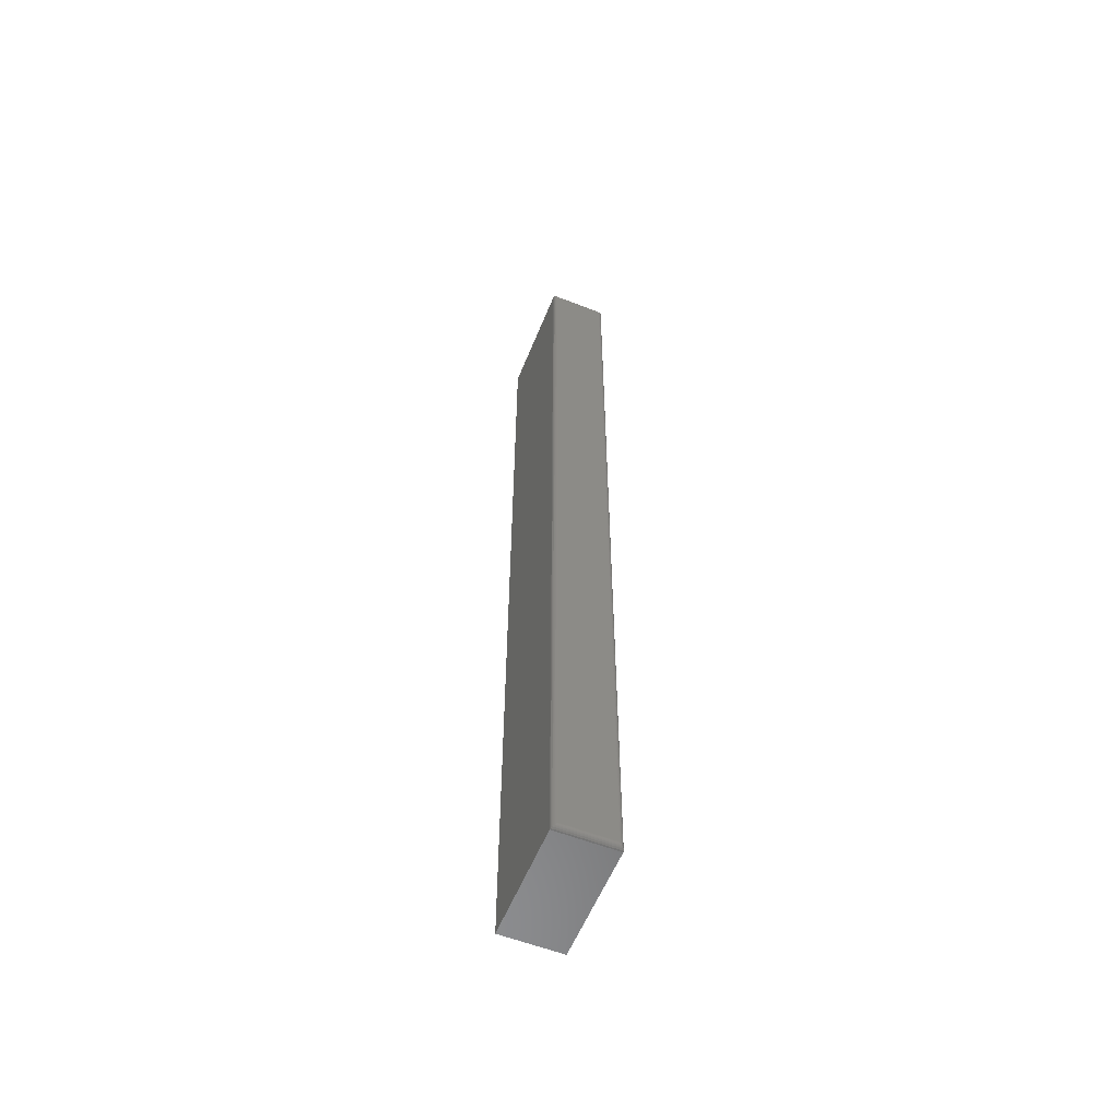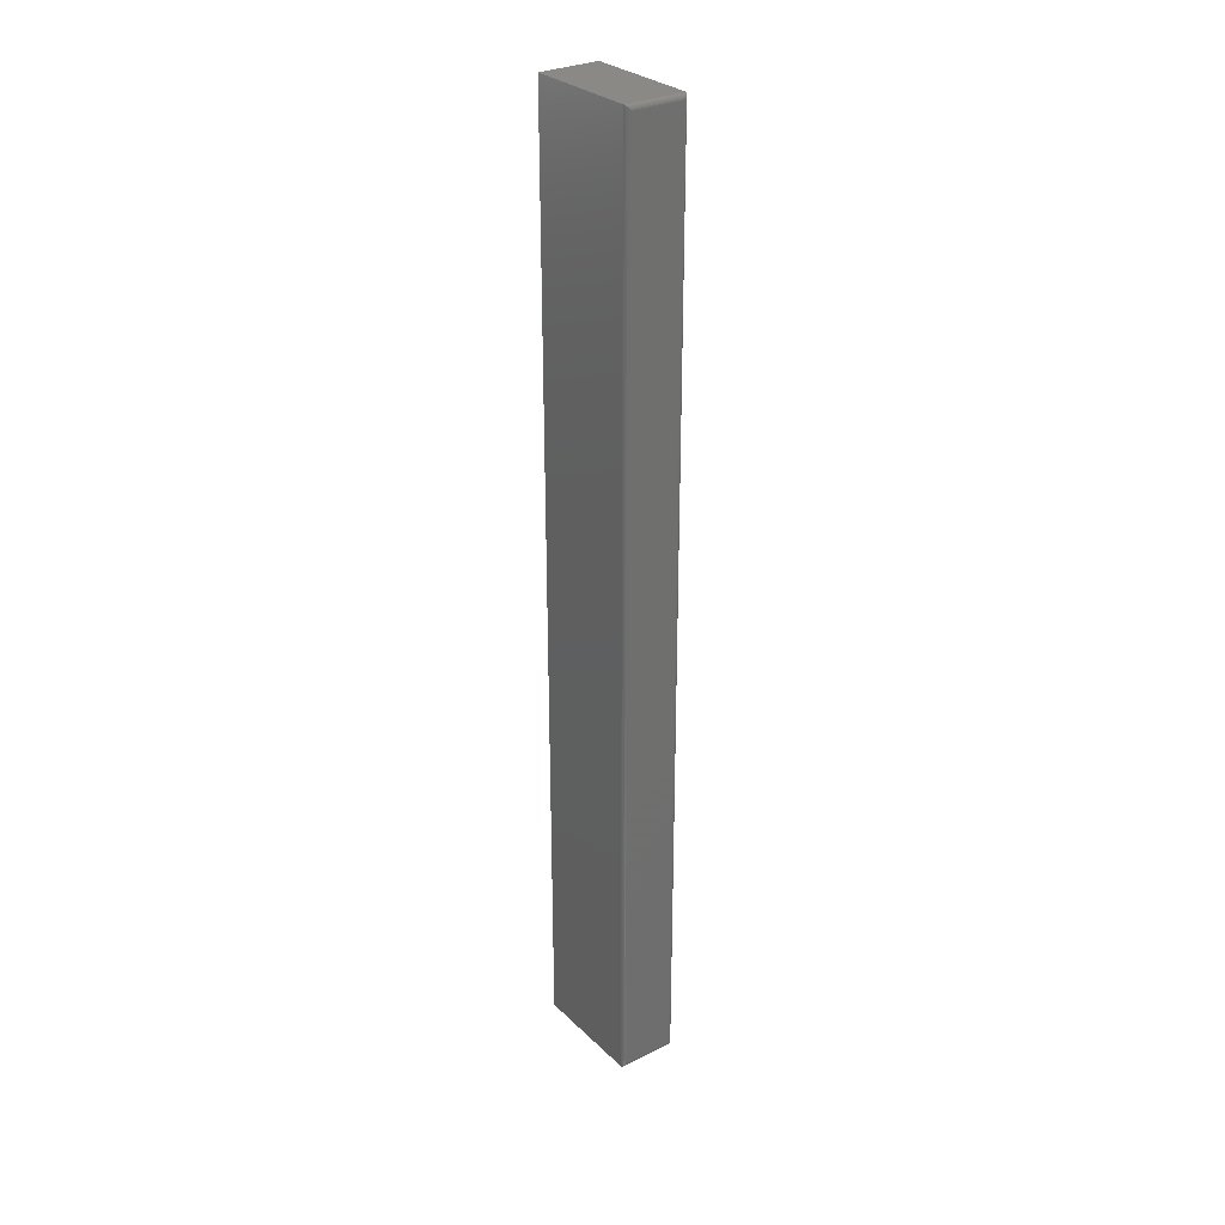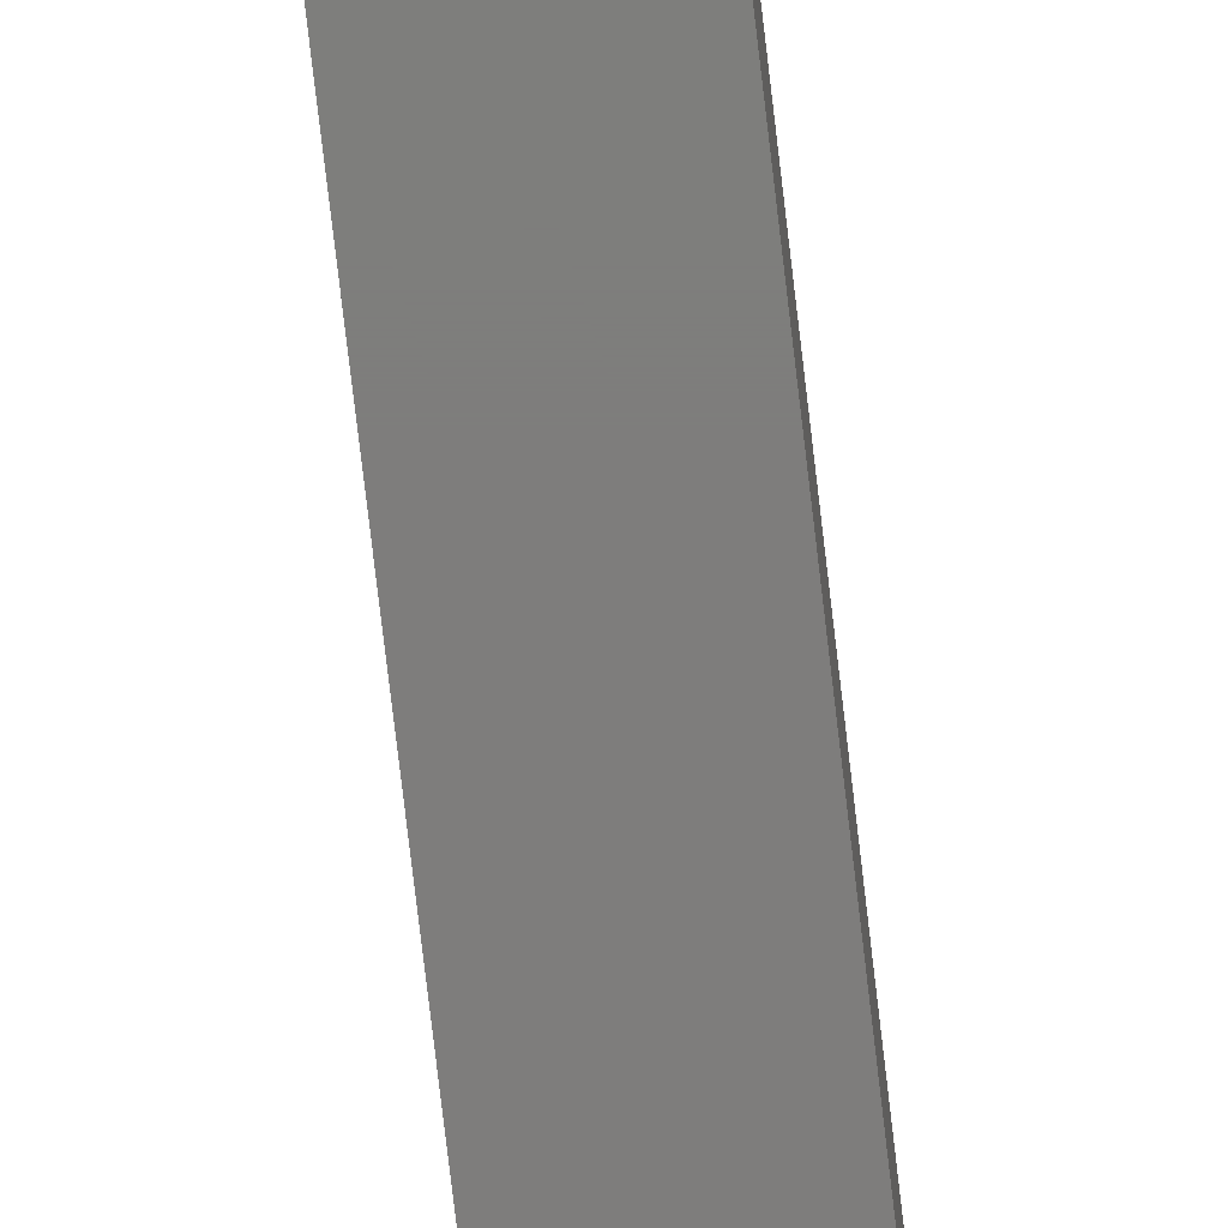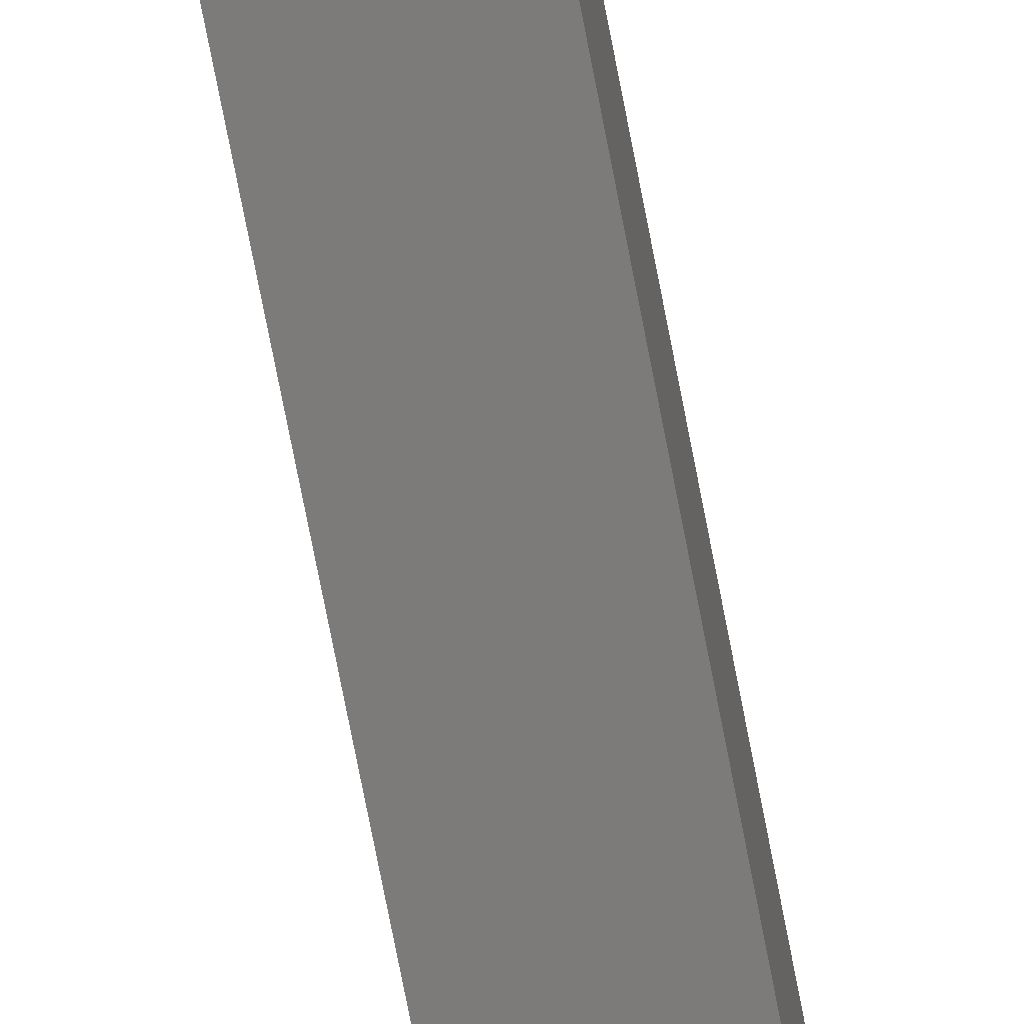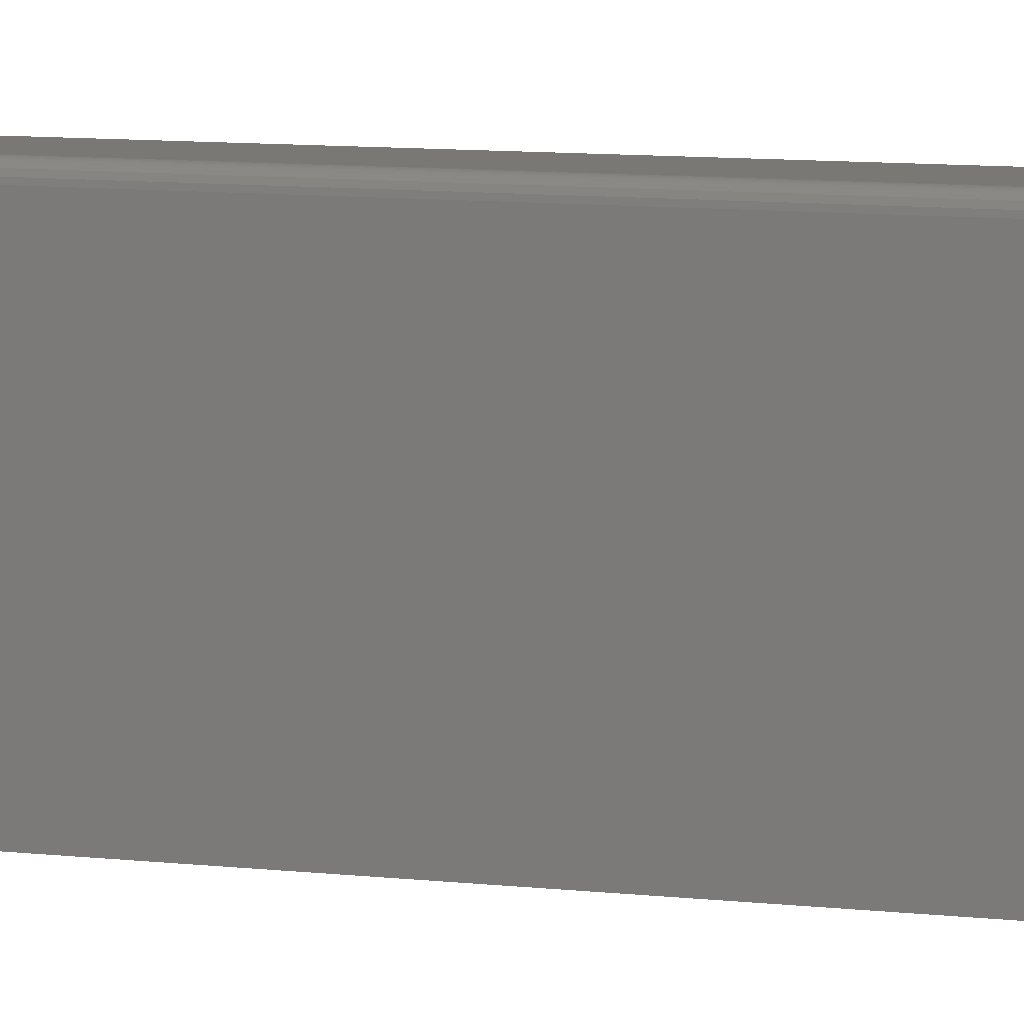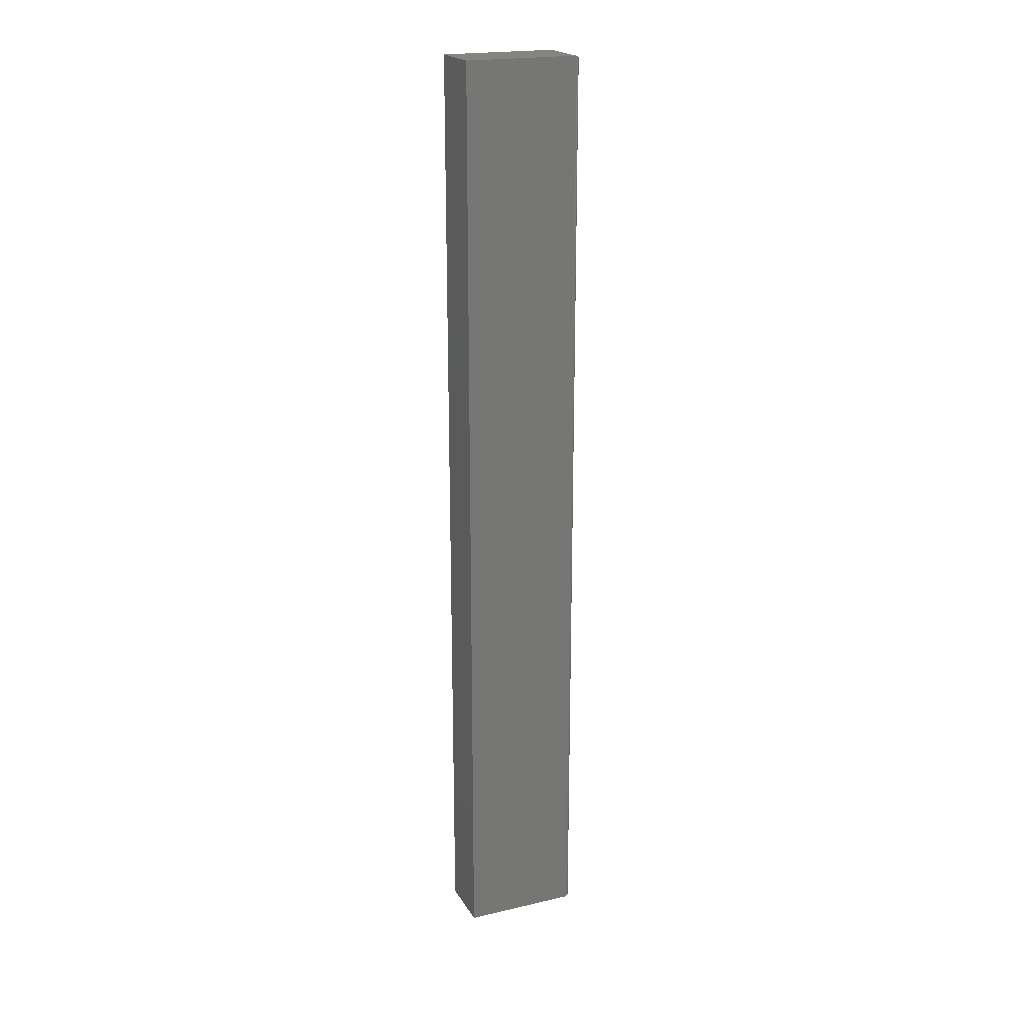
<metadata>
{"format":"stl","ext":"stl","renderer":"f3d","projection":"perspective","resolution":1024,"background":"white","views":[{"elev":-57.6,"azim":-22.0,"up":"+Y"},{"elev":29.3,"azim":-36.2,"up":"+Y"},{"elev":-77.3,"azim":6.7,"up":"+Z"},{"elev":-74.8,"azim":-169.0,"up":"+Z"},{"elev":5.0,"azim":119.3,"up":"+Z"},{"elev":20.7,"azim":-112.6,"up":"+Y"}]}
</metadata>
<code>
# stl→obj: 40 verts, 76 faces
v -0.04688 -0.75 -0.09375
v 0.04786 -0.75 -0.09375
v -0.04688 -0.75 0.08594
v 0.04786 -0.75 0.08594
v -0.04688 0.75 -0.09375
v -0.04688 0.75 0.08594
v 0.04786 0.75 -0.09375
v 0.04786 0.75 0.08594
v 0.04005 0.7422 0.09375
v -0.03906 0.7422 0.09375
v 0.04005 -0.7422 0.09375
v -0.03906 -0.7422 0.09375
v -0.0403 0.7434 0.09365
v -0.04031 -0.7434 0.09365
v -0.04656 0.7497 0.08813
v -0.04547 -0.7486 0.09041
v -0.04547 0.7486 0.09041
v -0.04467 -0.7478 0.09138
v -0.04467 0.7478 0.09138
v -0.04372 -0.7468 0.09221
v -0.04372 0.7468 0.09221
v -0.04266 -0.7458 0.09287
v -0.04266 0.7458 0.09287
v -0.04151 -0.7446 0.09336
v -0.04151 0.7446 0.09336
v -0.04656 -0.7497 0.08813
v 0.04129 -0.7434 0.09365
v 0.0425 -0.7446 0.09336
v 0.04364 -0.7458 0.09287
v 0.04471 -0.7468 0.09221
v 0.04565 -0.7478 0.09138
v 0.04646 -0.7486 0.09041
v 0.04755 -0.7497 0.08813
v 0.04129 0.7434 0.09365
v 0.0425 0.7446 0.09336
v 0.04364 0.7458 0.09287
v 0.04471 0.7468 0.09221
v 0.04565 0.7478 0.09138
v 0.04646 0.7486 0.09041
v 0.04755 0.7497 0.08813
f 1 2 3
f 3 2 4
f 5 6 7
f 7 6 8
f 6 5 3
f 3 5 1
f 9 10 11
f 11 10 12
f 7 8 2
f 2 8 4
f 12 13 14
f 12 10 13
f 15 16 17
f 16 18 17
f 17 18 19
f 18 20 19
f 19 20 21
f 20 22 21
f 21 22 23
f 22 24 23
f 23 24 25
f 24 14 25
f 25 14 13
f 6 3 15
f 15 3 26
f 15 26 16
f 11 14 27
f 11 12 14
f 14 24 27
f 27 24 28
f 24 22 28
f 28 22 29
f 22 20 29
f 29 20 30
f 20 18 30
f 30 18 31
f 18 16 31
f 31 16 32
f 16 26 32
f 3 4 26
f 26 4 33
f 26 33 32
f 9 27 34
f 9 11 27
f 27 28 34
f 34 28 35
f 28 29 35
f 35 29 36
f 29 30 36
f 36 30 37
f 30 31 37
f 37 31 38
f 31 32 38
f 38 32 39
f 32 33 39
f 4 8 33
f 33 8 40
f 33 40 39
f 10 34 13
f 10 9 34
f 40 17 39
f 17 19 39
f 39 19 38
f 19 21 38
f 38 21 37
f 21 23 37
f 37 23 36
f 23 25 36
f 36 25 35
f 25 13 35
f 35 13 34
f 8 6 40
f 40 6 15
f 40 15 17
f 5 7 1
f 1 7 2

</code>
